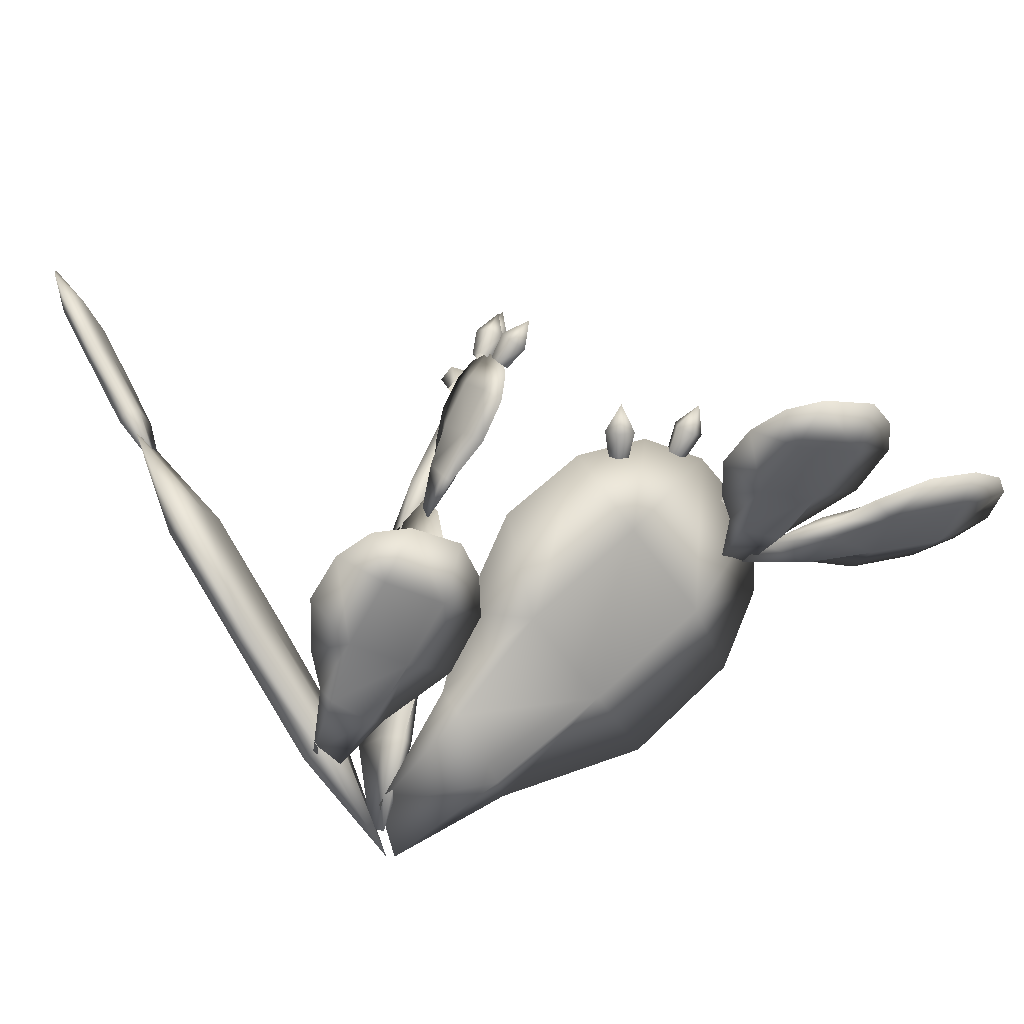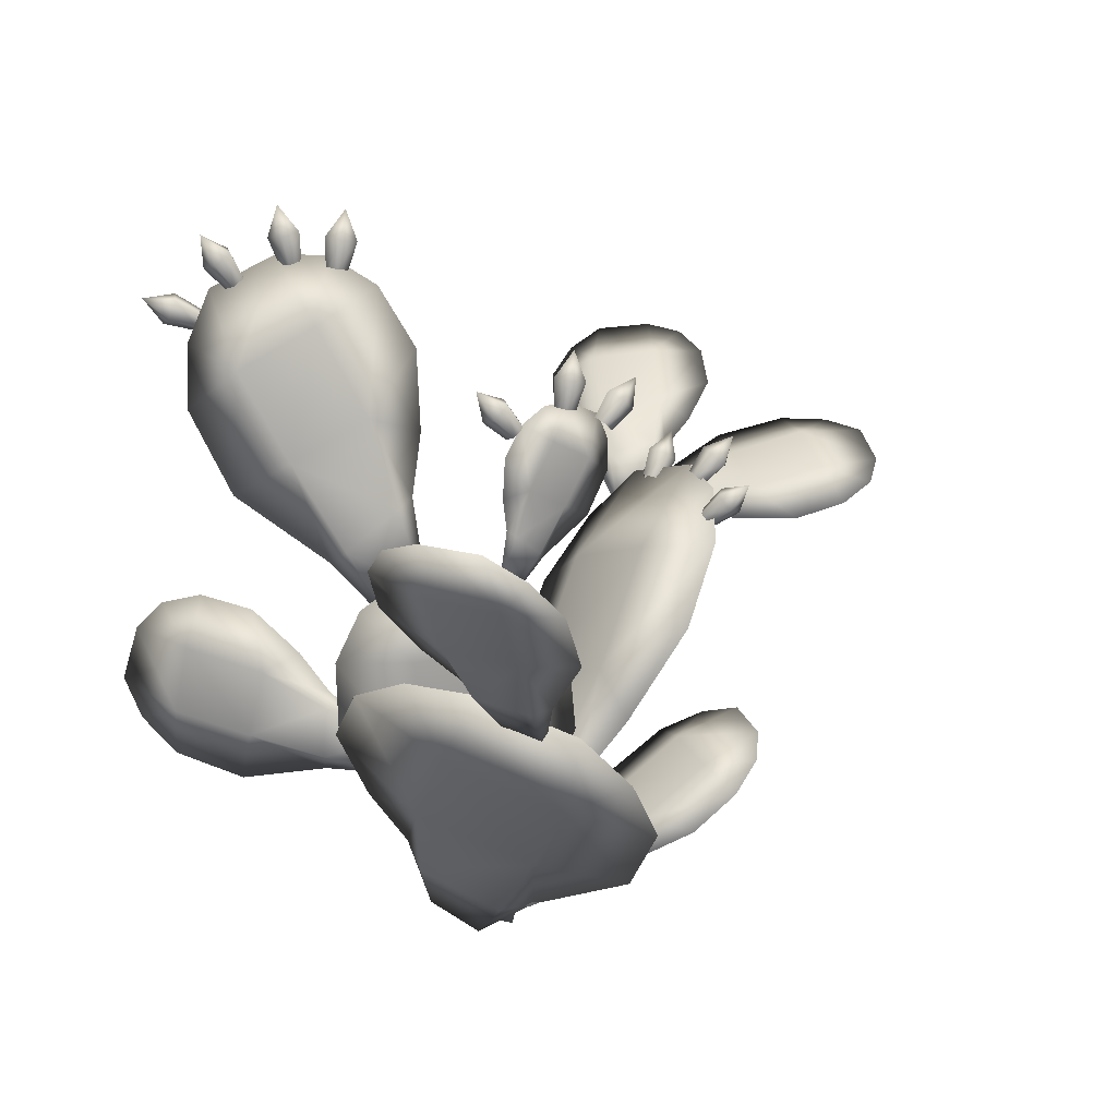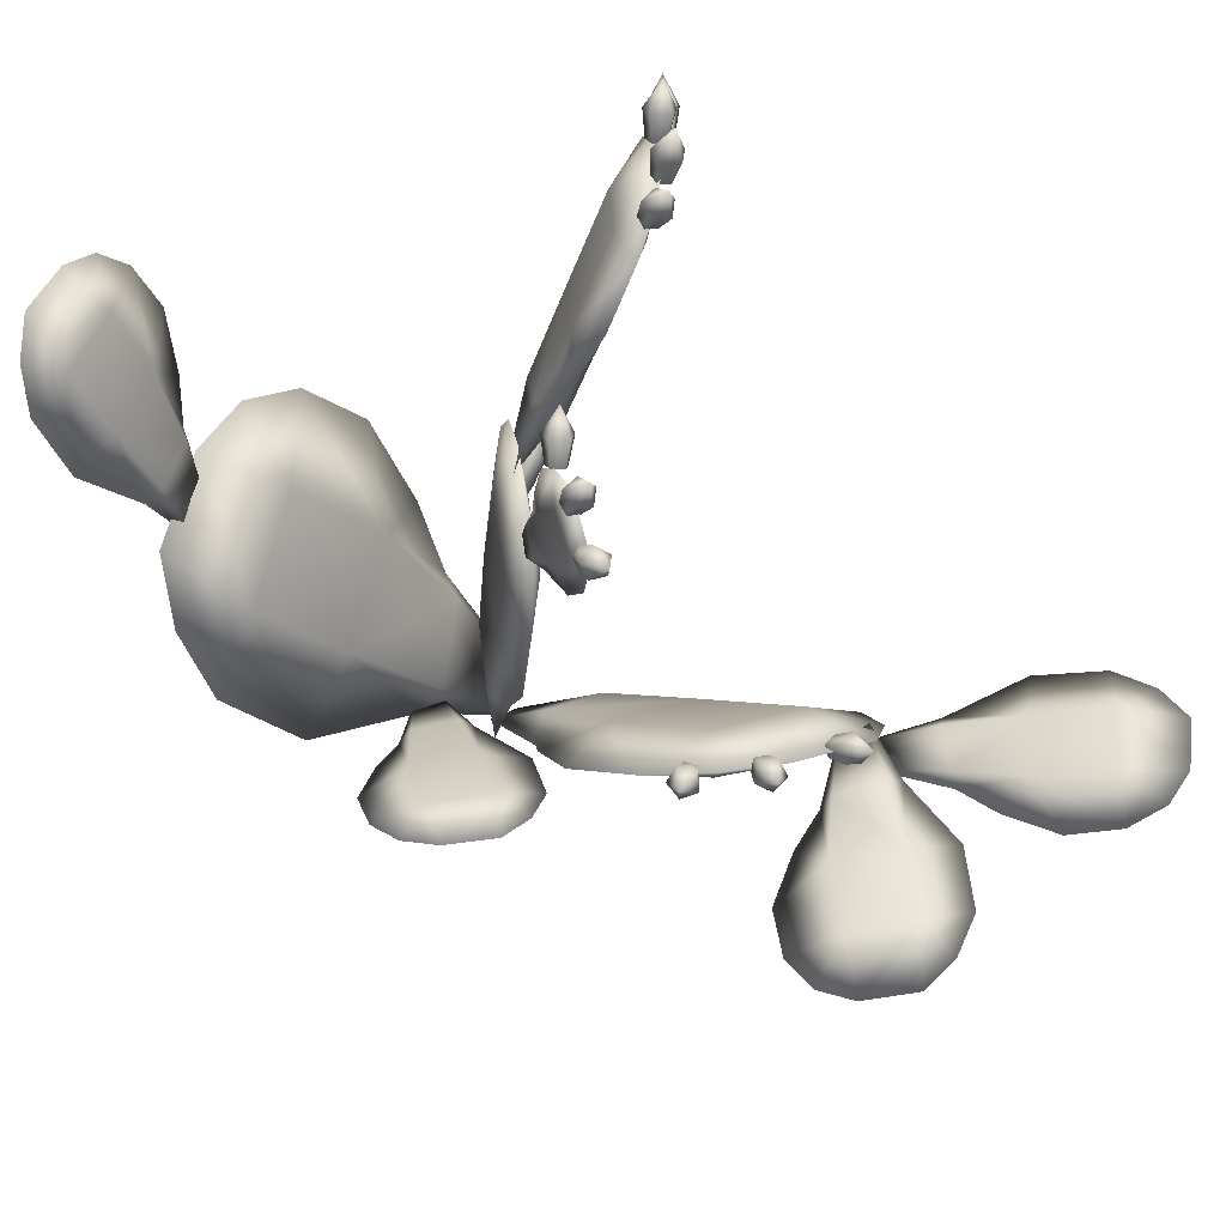
<metadata>
{"format":"obj","ext":"obj","renderer":"f3d","projection":"perspective","resolution":1024,"background":"white","views":[{"elev":-25.4,"azim":-121.7,"up":"+Y"},{"elev":29.4,"azim":157.6,"up":"+Y"},{"elev":59.4,"azim":-105.0,"up":"+Y"}]}
</metadata>
<code>
v  0.3199 12.31 1.638
v  0.9337 15.15 2.484
v  2.625 13.89 2.682
v  1.307 11.22 1.608
v  2.969 13.31 3.185
v  3.808 16.49 4.267
v  5.469 15.3 5.08
v  1.358 17.8 3.768
v  0.3194 15.29 2.876
v  -0.214 17.2 3.445
v  -0.4559 19.65 4.358
v  4.912 19.15 5.844
v  6.377 17.81 6.512
v  2.462 20.46 5.345
v  0.361 21.45 5.456
v  6.068 19.73 7.178
v  5.186 21.34 7.468
v  3.141 22.32 7.005
v  1.628 22.32 6.356
v  2.249 13.52 3.564
v  0.557 14.79 3.366
v  3.431 16.12 5.15
v  0.9812 17.44 4.65
v  4.536 18.78 6.727
v  2.086 20.1 6.227
v  -1.643 1.092 0.0053
v  -3.6 4.503 1.484
v  -2.564 2.814 3.655
v  -0.7119 -0.2936 1.171
v  -2.796 1.846 4.264
v  -5.085 5.609 6.177
v  -4.858 3.751 8.585
v  -6.108 7.469 2.885
v  -4.419 4.492 0.8634
v  -6.163 6.76 0.6173
v  -8.422 9.587 0.9599
v  -7.656 8.483 8.6
v  -7.275 6.486 10.67
v  -8.679 10.34 5.307
v  -10.17 11.52 2.704
v  -9.041 8.725 10.76
v  -10.46 10.68 9.902
v  -11.21 12.11 7.121
v  -11.08 12.33 4.853
v  -3.68 1.94 3.508
v  -4.716 3.629 1.337
v  -6.201 4.735 6.03
v  -7.224 6.595 2.737
v  -8.772 7.609 8.453
v  -9.795 9.47 5.16
v  0.6333 0.9041 1.247
v  0.9397 4.807 -0.2791
v  -1.339 3.358 -1.441
v  -0.8512 -0.4035 0.7671
v  -1.613 2.563 -2.251
v  -1.386 6.939 -4.216
v  -3.27 5.508 -6.141
v  1.686 8.361 -2.244
v  1.956 4.833 -0.4311
v  3.349 7.296 -0.9219
v  4.679 10.49 -2.032
v  -1.328 10.59 -6.939
v  -3.078 8.938 -8.563
v  1.744 12.01 -4.967
v  4.649 12.97 -3.953
v  -1.911 11.43 -9.305
v  -0.3034 13.44 -9.231
v  2.212 14.48 -7.522
v  3.746 14.28 -5.844
v  -0.4547 2.681 -2.33
v  1.824 4.13 -1.168
v  -0.5022 6.262 -5.105
v  2.57 7.683 -3.133
v  -0.4439 9.912 -7.828
v  2.628 11.33 -5.856
v  -1.415 2.644 -2.461
v  -3.098 4.309 -2.822
v  -2.917 3.951 -1.196
v  -1.08 2.268 -1.416
v  -3.084 3.503 -0.7333
v  -5.073 5.361 -1.017
v  -5.343 4.811 0.6096
v  -4.998 5.635 -3.231
v  -3.367 4.064 -3.281
v  -4.42 4.902 -4.212
v  -5.93 6.033 -5.068
v  -7.239 6.788 -0.9133
v  -7.337 6.14 0.6054
v  -7.164 7.063 -3.128
v  -7.423 7.01 -4.946
v  -8.479 7.012 -0.157
v  -9.191 7.649 -1.265
v  -9.057 7.826 -3.084
v  -8.475 7.605 -4.226
v  -3.364 3.28 -1.294
v  -3.545 3.639 -2.921
v  -5.52 4.69 -1.115
v  -5.445 4.964 -3.33
v  -7.685 6.117 -1.012
v  -7.611 6.392 -3.226
v  1.242 13 -7.527
v  2.05 15.24 -7.724
v  0.7502 14.96 -8.742
v  0.3209 12.58 -8.097
v  0.5882 14.68 -9.326
v  1.458 17.25 -9.693
v  0.4567 17.02 -11.09
v  3.102 17.3 -8.183
v  2.624 15.13 -7.731
v  3.74 16.31 -7.515
v  4.977 17.97 -7.525
v  2.226 19.56 -10.6
v  1.239 19.15 -11.86
v  3.871 19.6 -9.087
v  5.469 19.56 -8.182
v  2.262 20.42 -11.79
v  3.378 21.24 -11.32
v  4.7 21.2 -10.06
v  5.335 20.64 -9.069
v  1.244 14.59 -9.269
v  2.544 14.87 -8.251
v  1.952 16.88 -10.22
v  3.596 16.92 -8.71
v  2.72 19.19 -11.12
v  4.365 19.23 -9.614
v  -9.545 9.431 9.037
v  -11.65 10.2 8.186
v  -11.56 10.36 9.851
v  -9.232 9.483 10.15
v  -11.61 10.01 10.42
v  -14.07 10.86 9.579
v  -14.33 10.68 11.29
v  -13.82 10.58 7.378
v  -11.75 9.767 7.808
v  -12.91 9.889 6.656
v  -14.6 10.12 5.484
v  -16.6 11.36 9.229
v  -16.65 11.13 10.87
v  -16.35 11.07 7.029
v  -16.34 10.47 5.293
v  -17.92 11.29 9.864
v  -18.67 11.31 8.606
v  -18.38 11.06 6.814
v  -17.62 10.79 5.793
v  -11.72 9.569 9.935
v  -11.81 9.411 8.27
v  -14.24 10.07 9.663
v  -13.99 9.786 7.462
v  -16.76 10.57 9.313
v  -16.52 10.28 7.113
v  -10.88 9.634 9.819
v  -11.94 10.71 11.68
v  -10.31 10.45 11.96
v  -9.747 9.394 9.763
v  -9.878 9.976 12.14
v  -10.99 11.14 14.35
v  -9.476 10.56 14.99
v  -13.08 11.39 13.62
v  -12.43 10.38 11.7
v  -13.74 10.85 12.57
v  -15.15 11.45 13.96
v  -11.74 11.85 16.74
v  -10.26 11.22 17.15
v  -13.83 12.09 16
v  -15.62 11.94 15.61
v  -11.44 11.7 18.17
v  -12.78 12.07 18.62
v  -14.47 12.25 17.94
v  -15.34 12.2 16.97
v  -10.47 9.67 12.14
v  -12.1 9.93 11.86
v  -11.14 10.36 14.54
v  -13.24 10.61 13.8
v  -11.89 11.07 16.92
v  -13.99 11.32 16.19
v  -0.3864 0.6931 0.3487
v  -1.823 0.1166 0.1132
v  -1.858 3.489 -0.0529
v  0.3561 3.837 0.247
v  -2.618 3.316 0.3935
v  -4.289 6.902 0.6163
v  -1.96 6.95 0.339
v  1.033 6.91 0.6847
v  3.436 8.05 1.655
v  2.18 5.59 1.22
v  0.8503 3.862 0.8632
v  -4.154 10.11 1.006
v  -1.96 10.43 0.7451
v  1.034 10.39 1.091
v  3.368 10.45 1.926
v  -3.048 11.97 1.353
v  -1.501 13.16 1.673
v  0.9524 13.01 1.942
v  2.461 12.11 2.015
v  -1.984 3.362 1.029
v  0.2295 3.711 1.329
v  -2.087 6.824 1.421
v  0.9067 6.783 1.766
v  -2.087 10.3 1.827
v  0.9072 10.26 2.172
v  -1.977 12.57 1.336
v  -2.401 11.93 1.312
v  -3.361 13.27 1.329
v  -2.563 14.03 1.321
v  -3.579 13 1.595
v  -5.214 13.97 1.925
v  -4.331 14.63 1.622
v  -3.115 15.46 1.568
v  -2.411 16.6 1.891
v  -2.257 15.26 1.705
v  -2.329 14.19 1.582
v  -6.02 15.3 2.192
v  -5.264 16.03 1.915
v  -4.048 16.86 1.861
v  -3.081 17.54 2.094
v  -6.074 16.36 2.33
v  -5.77 17.27 2.404
v  -4.741 17.9 2.35
v  -3.893 17.96 2.249
v  -3.294 13.21 1.855
v  -2.496 13.97 1.847
v  -4.264 14.57 2.148
v  -3.047 15.39 2.094
v  -5.197 15.97 2.441
v  -3.98 16.79 2.387
v  1.714 7.455 1.427
v  1.676 6.36 1.085
v  3.345 6.65 2.888
v  3.097 8.264 3.171
v  3.653 6.233 2.483
v  6.026 5.538 4.005
v  5.331 7.048 4.443
v  4.705 9.161 4.594
v  5.122 11.16 4.96
v  3.978 9.936 3.78
v  3.264 8.761 2.925
v  7.82 6.07 5.459
v  7.307 7.522 6.013
v  6.681 9.634 6.164
v  6.497 11.44 6.037
v  8.656 7.106 6.362
v  9.018 8.362 6.985
v  8.438 10.08 7.056
v  7.626 11.02 6.737
v  3.804 6.831 2.255
v  3.557 8.445 2.538
v  5.791 7.23 3.81
v  5.165 9.342 3.961
v  7.767 7.703 5.379
v  7.141 9.816 5.53
v  -10.5 11.9 4.405
v  -10.27 11.93 4.038
v  -10.73 12.67 3.693
v  -11.06 12.63 4.219
v  -10.44 11.64 3.758
v  -10.96 12.26 3.291
v  -10.77 11.44 3.952
v  -11.44 11.97 3.569
v  -10.81 11.6 4.352
v  -11.5 12.2 4.143
v  -11.72 12.99 3.465
v  -10.88 12.31 6.36
v  -10.88 12.34 5.928
v  -11.45 13.08 5.874
v  -11.45 13.05 6.495
v  -11.17 12.05 5.776
v  -11.86 12.67 5.657
v  -11.35 11.85 6.115
v  -12.12 12.38 6.144
v  -11.17 12.01 6.476
v  -11.87 12.61 6.662
v  -12.41 13.4 6.202
v  -10.19 11.19 8.638
v  -10.43 11.22 8.275
v  -10.93 11.96 8.541
v  -10.59 11.92 9.062
v  -10.75 10.93 8.305
v  -11.4 11.55 8.585
v  -10.71 10.73 8.687
v  -11.35 11.26 9.133
v  -10.37 10.89 8.892
v  -10.85 11.49 9.428
v  -11.56 12.28 9.34
v  -5.596 17.24 2.262
v  -5.812 17.13 1.905
v  -6.462 17.8 1.965
v  -6.151 17.97 2.476
v  -6.077 16.8 2.011
v  -6.843 17.33 2.116
v  -6.025 16.72 2.433
v  -6.767 17.21 2.721
v  -5.727 16.99 2.588
v  -6.34 17.6 2.944
v  -7.177 18.19 2.649
v  -4.229 17.85 2.262
v  -4.475 17.87 1.905
v  -4.661 18.79 1.965
v  -4.308 18.76 2.476
v  -4.873 17.74 2.011
v  -5.233 18.6 2.116
v  -4.874 17.64 2.433
v  -5.235 18.45 2.721
v  -4.476 17.71 2.588
v  -4.663 18.56 2.944
v  -5.054 19.5 2.649
v  -2.604 17.02 2.262
v  -2.737 17.23 1.905
v  -2.112 17.93 1.965
v  -1.922 17.63 2.476
v  -3.081 17.47 2.011
v  -2.606 18.27 2.116
v  -3.161 17.41 2.433
v  -2.721 18.19 2.721
v  -2.867 17.14 2.588
v  -2.299 17.79 2.944
v  -1.774 18.67 2.649
v  1.803 22.04 6.135
v  1.558 22.05 5.779
v  1.363 22.97 5.838
v  1.716 22.95 6.35
v  1.16 21.92 5.884
v  0.7923 22.77 5.989
v  1.16 21.82 6.306
v  0.7923 22.63 6.595
v  1.558 21.89 6.461
v  1.363 22.74 6.817
v  0.9626 23.68 6.522
v  3.072 22.01 6.863
v  2.851 22.12 6.506
v  3.024 23.04 6.566
v  3.341 22.88 7.077
v  2.432 22.15 6.612
v  2.423 23.08 6.717
v  2.393 22.06 7.033
v  2.368 22.95 7.322
v  2.789 21.97 7.189
v  2.935 22.83 7.545
v  2.929 23.85 7.25
v  4.748 21.35 7.194
v  4.587 21.54 6.838
v  5.102 22.32 6.897
v  5.334 22.05 7.409
v  4.211 21.73 6.943
v  4.563 22.59 7.048
v  4.14 21.66 7.365
v  4.461 22.49 7.654
v  4.472 21.42 7.52
v  4.938 22.16 7.876
v  5.327 23.1 7.582
v  5.73 19.92 7.708
v  5.694 20.16 7.351
v  6.549 20.54 7.41
v  6.601 20.19 7.922
v  5.479 20.52 7.457
v  6.24 21.06 7.562
v  5.381 20.5 7.878
v  6.1 21.03 8.167
v  5.537 20.13 8.033
v  6.323 20.49 8.39
v  7.161 21.08 8.095
g cactus_01
f 1 2 3
f 3 4 1
f 5 6 7
f 2 8 6
f 6 3 2
f 8 9 10
f 10 11 8
f 7 6 12
f 12 13 7
f 6 8 14
f 14 12 6
f 8 11 15
f 15 14 8
f 16 13 12
f 12 17 16
f 12 14 18
f 18 17 12
f 14 15 19
f 19 18 14
f 6 5 3
f 3 5 4
f 1 9 2
f 2 9 8
f 20 21 1
f 1 4 20
f 5 7 22
f 21 20 22
f 22 23 21
f 23 11 10
f 10 9 23
f 7 13 24
f 24 22 7
f 22 24 25
f 25 23 22
f 23 25 15
f 15 11 23
f 24 13 16
f 16 17 24
f 24 17 18
f 18 25 24
f 25 18 19
f 19 15 25
f 22 20 5
f 20 4 5
f 1 21 9
f 21 23 9
f 26 27 28
f 28 29 26
f 30 31 32
f 27 33 31
f 31 28 27
f 33 34 35
f 35 36 33
f 32 31 37
f 37 38 32
f 31 33 39
f 39 37 31
f 33 36 40
f 40 39 33
f 41 38 37
f 37 42 41
f 37 39 43
f 43 42 37
f 39 40 44
f 44 43 39
f 31 30 28
f 28 30 29
f 26 34 27
f 27 34 33
f 45 46 26
f 26 29 45
f 30 32 47
f 46 45 47
f 47 48 46
f 48 36 35
f 35 34 48
f 32 38 49
f 49 47 32
f 47 49 50
f 50 48 47
f 48 50 40
f 40 36 48
f 49 38 41
f 41 42 49
f 49 42 43
f 43 50 49
f 50 43 44
f 44 40 50
f 47 45 30
f 45 29 30
f 26 46 34
f 46 48 34
f 51 52 53
f 53 54 51
f 55 56 57
f 52 58 56
f 56 53 52
f 58 59 60
f 60 61 58
f 57 56 62
f 62 63 57
f 56 58 64
f 64 62 56
f 58 61 65
f 65 64 58
f 66 63 62
f 62 67 66
f 62 64 68
f 68 67 62
f 64 65 69
f 69 68 64
f 56 55 53
f 53 55 54
f 51 59 52
f 52 59 58
f 70 71 51
f 51 54 70
f 55 57 72
f 71 70 72
f 72 73 71
f 73 61 60
f 60 59 73
f 57 63 74
f 74 72 57
f 72 74 75
f 75 73 72
f 73 75 65
f 65 61 73
f 74 63 66
f 66 67 74
f 74 67 68
f 68 75 74
f 75 68 69
f 69 65 75
f 72 70 55
f 70 54 55
f 51 71 59
f 71 73 59
f 76 77 78
f 78 79 76
f 80 81 82
f 77 83 81
f 81 78 77
f 83 84 85
f 85 86 83
f 82 81 87
f 87 88 82
f 81 83 89
f 89 87 81
f 83 86 90
f 90 89 83
f 91 88 87
f 87 92 91
f 87 89 93
f 93 92 87
f 89 90 94
f 94 93 89
f 81 80 78
f 78 80 79
f 76 84 77
f 77 84 83
f 95 96 76
f 76 79 95
f 80 82 97
f 96 95 97
f 97 98 96
f 98 86 85
f 85 84 98
f 82 88 99
f 99 97 82
f 97 99 100
f 100 98 97
f 98 100 90
f 90 86 98
f 99 88 91
f 91 92 99
f 99 92 93
f 93 100 99
f 100 93 94
f 94 90 100
f 97 95 80
f 95 79 80
f 76 96 84
f 96 98 84
f 101 102 103
f 103 104 101
f 105 106 107
f 102 108 106
f 106 103 102
f 108 109 110
f 110 111 108
f 107 106 112
f 112 113 107
f 106 108 114
f 114 112 106
f 108 111 115
f 115 114 108
f 116 113 112
f 112 117 116
f 112 114 118
f 118 117 112
f 114 115 119
f 119 118 114
f 106 105 103
f 103 105 104
f 101 109 102
f 102 109 108
f 120 121 101
f 101 104 120
f 105 107 122
f 121 120 122
f 122 123 121
f 123 111 110
f 110 109 123
f 107 113 124
f 124 122 107
f 122 124 125
f 125 123 122
f 123 125 115
f 115 111 123
f 124 113 116
f 116 117 124
f 124 117 118
f 118 125 124
f 125 118 119
f 119 115 125
f 122 120 105
f 120 104 105
f 101 121 109
f 121 123 109
f 126 127 128
f 128 129 126
f 130 131 132
f 127 133 131
f 131 128 127
f 133 134 135
f 135 136 133
f 132 131 137
f 137 138 132
f 131 133 139
f 139 137 131
f 133 136 140
f 140 139 133
f 141 138 137
f 137 142 141
f 137 139 143
f 143 142 137
f 139 140 144
f 144 143 139
f 131 130 128
f 128 130 129
f 126 134 127
f 127 134 133
f 145 146 126
f 126 129 145
f 130 132 147
f 146 145 147
f 147 148 146
f 148 136 135
f 135 134 148
f 132 138 149
f 149 147 132
f 147 149 150
f 150 148 147
f 148 150 140
f 140 136 148
f 149 138 141
f 141 142 149
f 149 142 143
f 143 150 149
f 150 143 144
f 144 140 150
f 147 145 130
f 145 129 130
f 126 146 134
f 146 148 134
f 151 152 153
f 153 154 151
f 155 156 157
f 152 158 156
f 156 153 152
f 158 159 160
f 160 161 158
f 157 156 162
f 162 163 157
f 156 158 164
f 164 162 156
f 158 161 165
f 165 164 158
f 166 163 162
f 162 167 166
f 162 164 168
f 168 167 162
f 164 165 169
f 169 168 164
f 156 155 153
f 153 155 154
f 151 159 152
f 152 159 158
f 170 171 151
f 151 154 170
f 155 157 172
f 171 170 172
f 172 173 171
f 173 161 160
f 160 159 173
f 157 163 174
f 174 172 157
f 172 174 175
f 175 173 172
f 173 175 165
f 165 161 173
f 174 163 166
f 166 167 174
f 174 167 168
f 168 175 174
f 175 168 169
f 169 165 175
f 172 170 155
f 170 154 155
f 151 171 159
f 171 173 159
f 176 177 178
f 178 179 176
f 180 181 182
f 179 178 182
f 182 183 179
f 183 184 185
f 185 186 183
f 181 187 188
f 188 182 181
f 182 188 189
f 189 183 182
f 183 189 190
f 190 184 183
f 191 192 188
f 188 187 191
f 188 192 193
f 193 189 188
f 189 193 194
f 194 190 189
f 182 178 180
f 178 177 180
f 176 179 186
f 179 183 186
f 195 177 176
f 176 196 195
f 180 197 181
f 196 198 197
f 197 195 196
f 198 186 185
f 185 184 198
f 181 197 199
f 199 187 181
f 197 198 200
f 200 199 197
f 198 184 190
f 190 200 198
f 199 192 191
f 191 187 199
f 199 200 193
f 193 192 199
f 200 190 194
f 194 193 200
f 197 180 195
f 195 180 177
f 176 186 196
f 196 186 198
f 201 202 203
f 203 204 201
f 205 206 207
f 204 203 207
f 207 208 204
f 208 209 210
f 210 211 208
f 206 212 213
f 213 207 206
f 207 213 214
f 214 208 207
f 208 214 215
f 215 209 208
f 216 217 213
f 213 212 216
f 213 217 218
f 218 214 213
f 214 218 219
f 219 215 214
f 207 203 205
f 203 202 205
f 201 204 211
f 204 208 211
f 220 202 201
f 201 221 220
f 205 222 206
f 221 223 222
f 222 220 221
f 223 211 210
f 210 209 223
f 206 222 224
f 224 212 206
f 222 223 225
f 225 224 222
f 223 209 215
f 215 225 223
f 224 217 216
f 216 212 224
f 224 225 218
f 218 217 224
f 225 215 219
f 219 218 225
f 222 205 220
f 220 205 202
f 201 211 221
f 221 211 223
f 226 227 228
f 228 229 226
f 230 231 232
f 229 228 232
f 232 233 229
f 233 234 235
f 235 236 233
f 231 237 238
f 238 232 231
f 232 238 239
f 239 233 232
f 233 239 240
f 240 234 233
f 241 242 238
f 238 237 241
f 238 242 243
f 243 239 238
f 239 243 244
f 244 240 239
f 232 228 230
f 228 227 230
f 226 229 236
f 229 233 236
f 245 227 226
f 226 246 245
f 230 247 231
f 246 248 247
f 247 245 246
f 248 236 235
f 235 234 248
f 231 247 249
f 249 237 231
f 247 248 250
f 250 249 247
f 248 234 240
f 240 250 248
f 249 242 241
f 241 237 249
f 249 250 243
f 243 242 249
f 250 240 244
f 244 243 250
f 247 230 245
f 245 230 227
f 226 236 246
f 246 236 248
f 251 252 253
f 253 254 251
f 252 255 256
f 256 253 252
f 255 257 258
f 258 256 255
f 257 259 260
f 260 258 257
f 259 251 254
f 254 260 259
f 254 253 261
f 253 256 261
f 256 258 261
f 258 260 261
f 260 254 261
f 262 263 264
f 264 265 262
f 263 266 267
f 267 264 263
f 266 268 269
f 269 267 266
f 268 270 271
f 271 269 268
f 270 262 265
f 265 271 270
f 265 264 272
f 264 267 272
f 267 269 272
f 269 271 272
f 271 265 272
f 273 274 275
f 275 276 273
f 274 277 278
f 278 275 274
f 277 279 280
f 280 278 277
f 279 281 282
f 282 280 279
f 281 273 276
f 276 282 281
f 276 275 283
f 275 278 283
f 278 280 283
f 280 282 283
f 282 276 283
f 284 285 286
f 286 287 284
f 285 288 289
f 289 286 285
f 288 290 291
f 291 289 288
f 290 292 293
f 293 291 290
f 292 284 287
f 287 293 292
f 287 286 294
f 286 289 294
f 289 291 294
f 291 293 294
f 293 287 294
f 295 296 297
f 297 298 295
f 296 299 300
f 300 297 296
f 299 301 302
f 302 300 299
f 301 303 304
f 304 302 301
f 303 295 298
f 298 304 303
f 298 297 305
f 297 300 305
f 300 302 305
f 302 304 305
f 304 298 305
f 306 307 308
f 308 309 306
f 307 310 311
f 311 308 307
f 310 312 313
f 313 311 310
f 312 314 315
f 315 313 312
f 314 306 309
f 309 315 314
f 309 308 316
f 308 311 316
f 311 313 316
f 313 315 316
f 315 309 316
f 317 318 319
f 319 320 317
f 318 321 322
f 322 319 318
f 321 323 324
f 324 322 321
f 323 325 326
f 326 324 323
f 325 317 320
f 320 326 325
f 320 319 327
f 319 322 327
f 322 324 327
f 324 326 327
f 326 320 327
f 328 329 330
f 330 331 328
f 329 332 333
f 333 330 329
f 332 334 335
f 335 333 332
f 334 336 337
f 337 335 334
f 336 328 331
f 331 337 336
f 331 330 338
f 330 333 338
f 333 335 338
f 335 337 338
f 337 331 338
f 339 340 341
f 341 342 339
f 340 343 344
f 344 341 340
f 343 345 346
f 346 344 343
f 345 347 348
f 348 346 345
f 347 339 342
f 342 348 347
f 342 341 349
f 341 344 349
f 344 346 349
f 346 348 349
f 348 342 349
f 350 351 352
f 352 353 350
f 351 354 355
f 355 352 351
f 354 356 357
f 357 355 354
f 356 358 359
f 359 357 356
f 358 350 353
f 353 359 358
f 353 352 360
f 352 355 360
f 355 357 360
f 357 359 360
f 359 353 360

</code>
